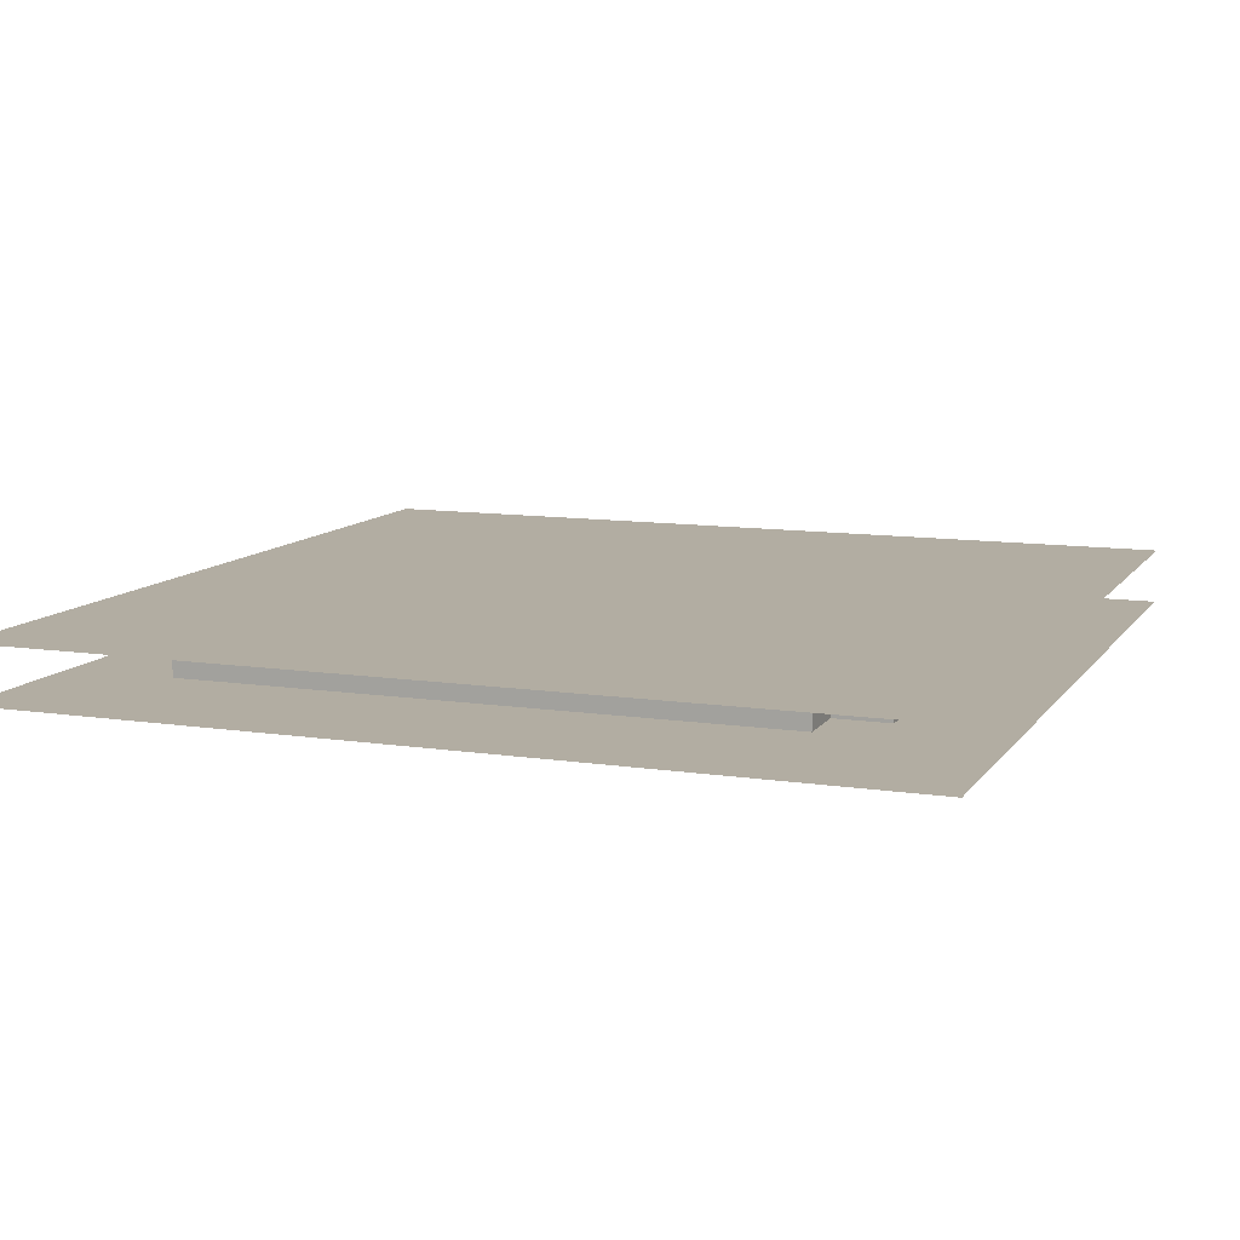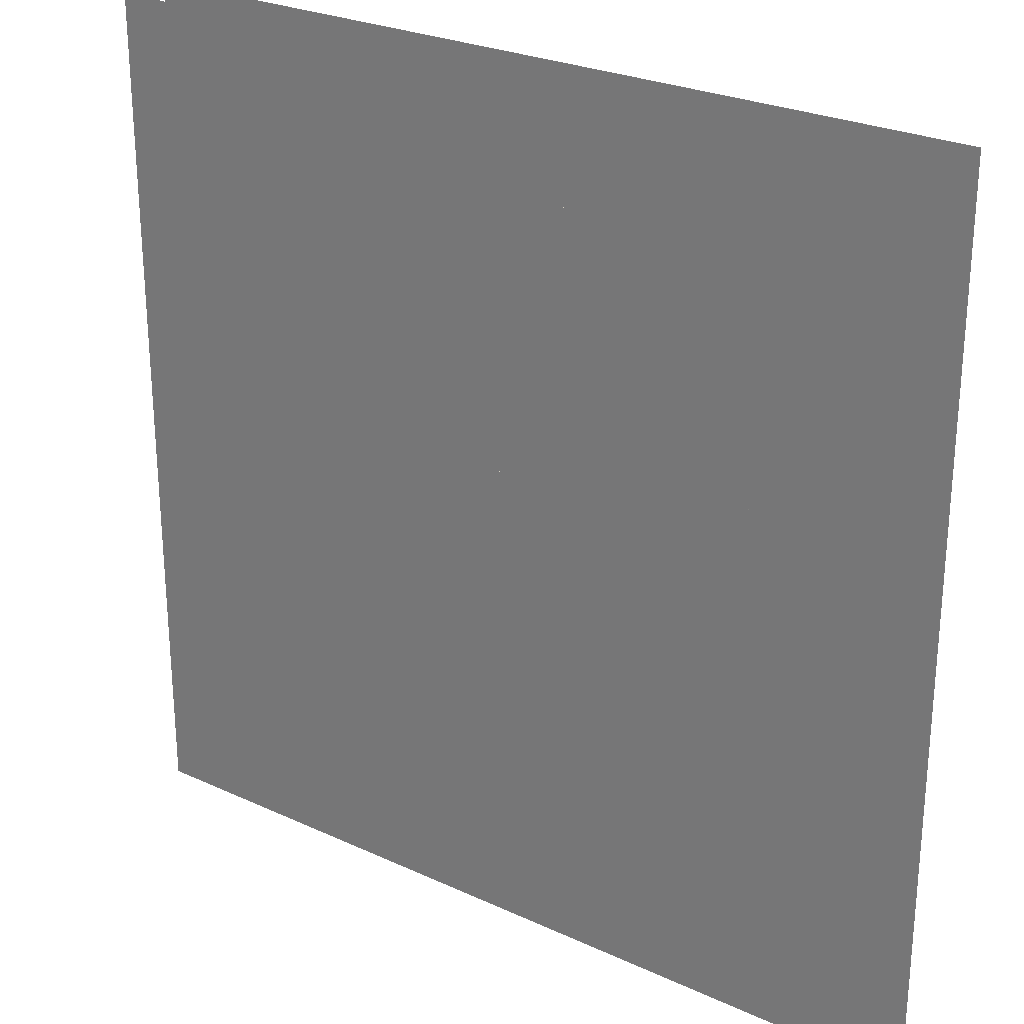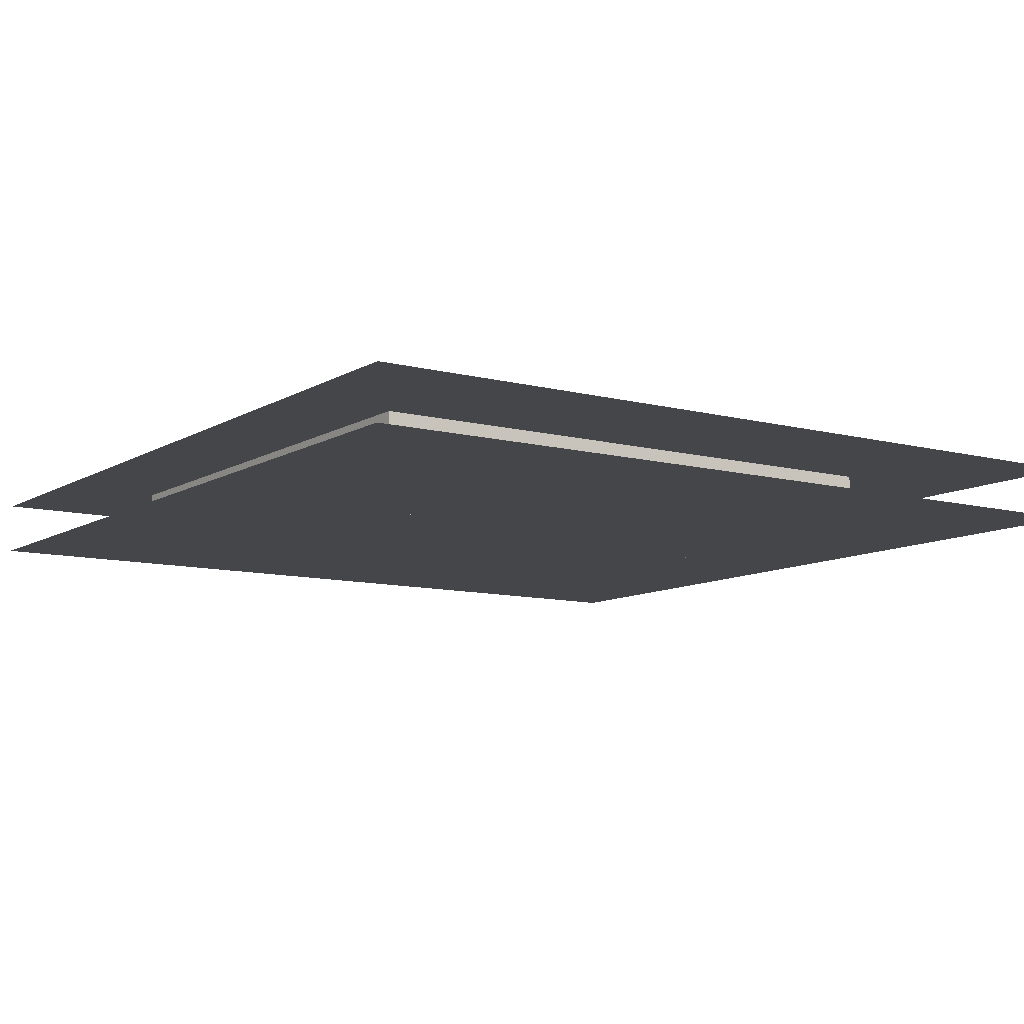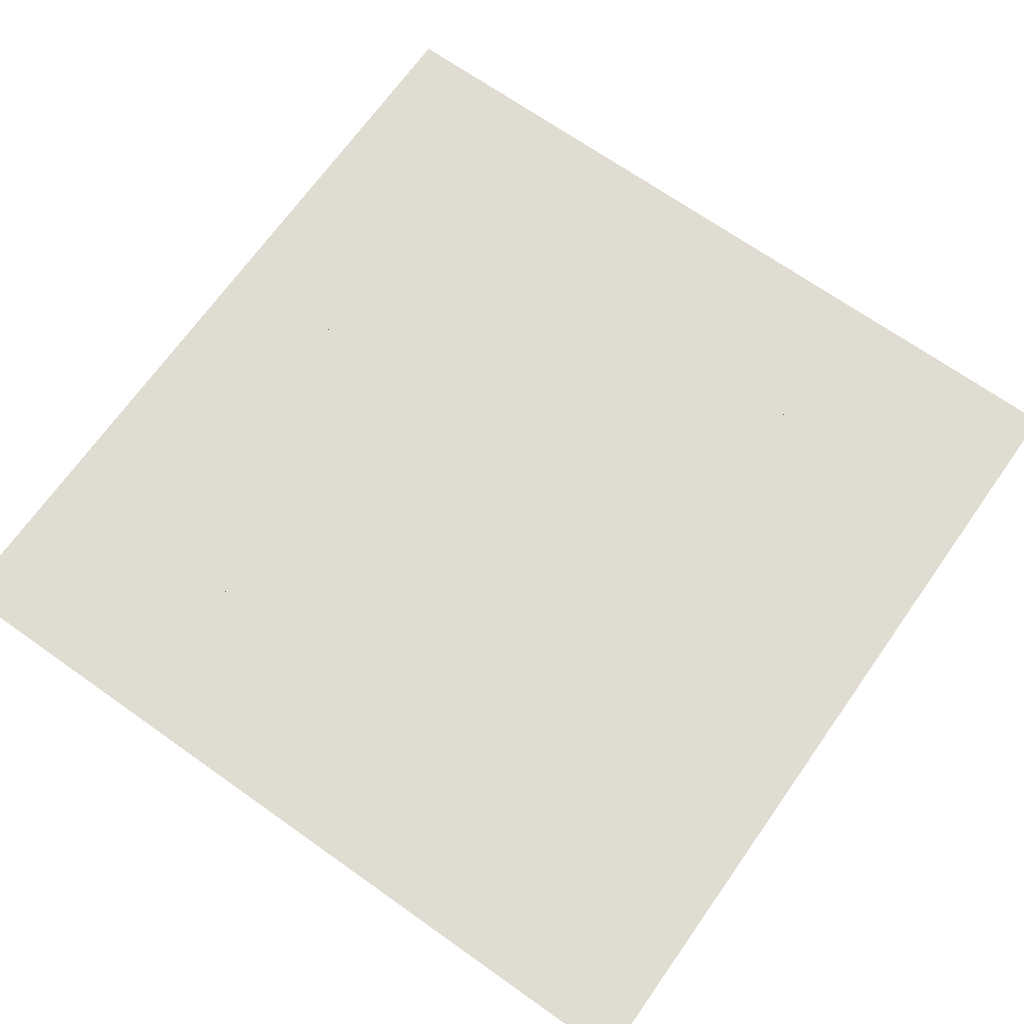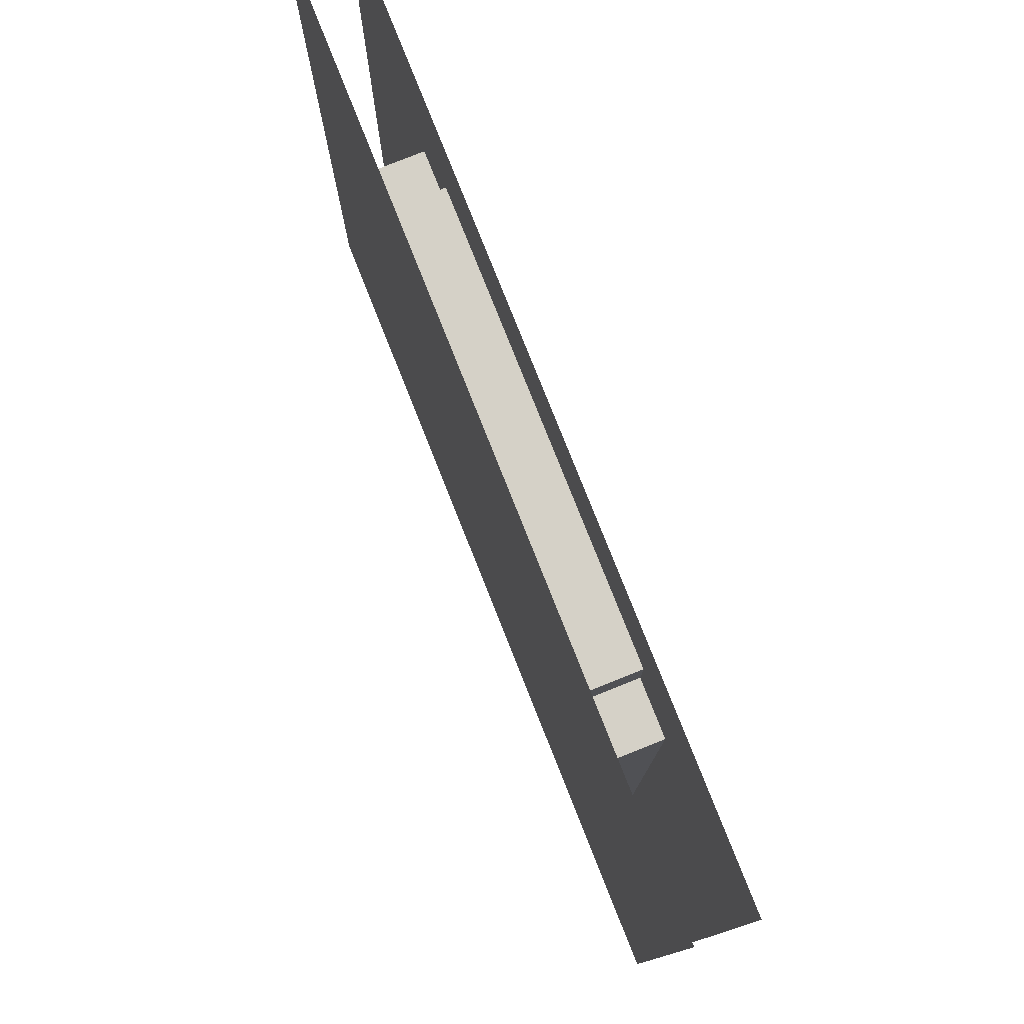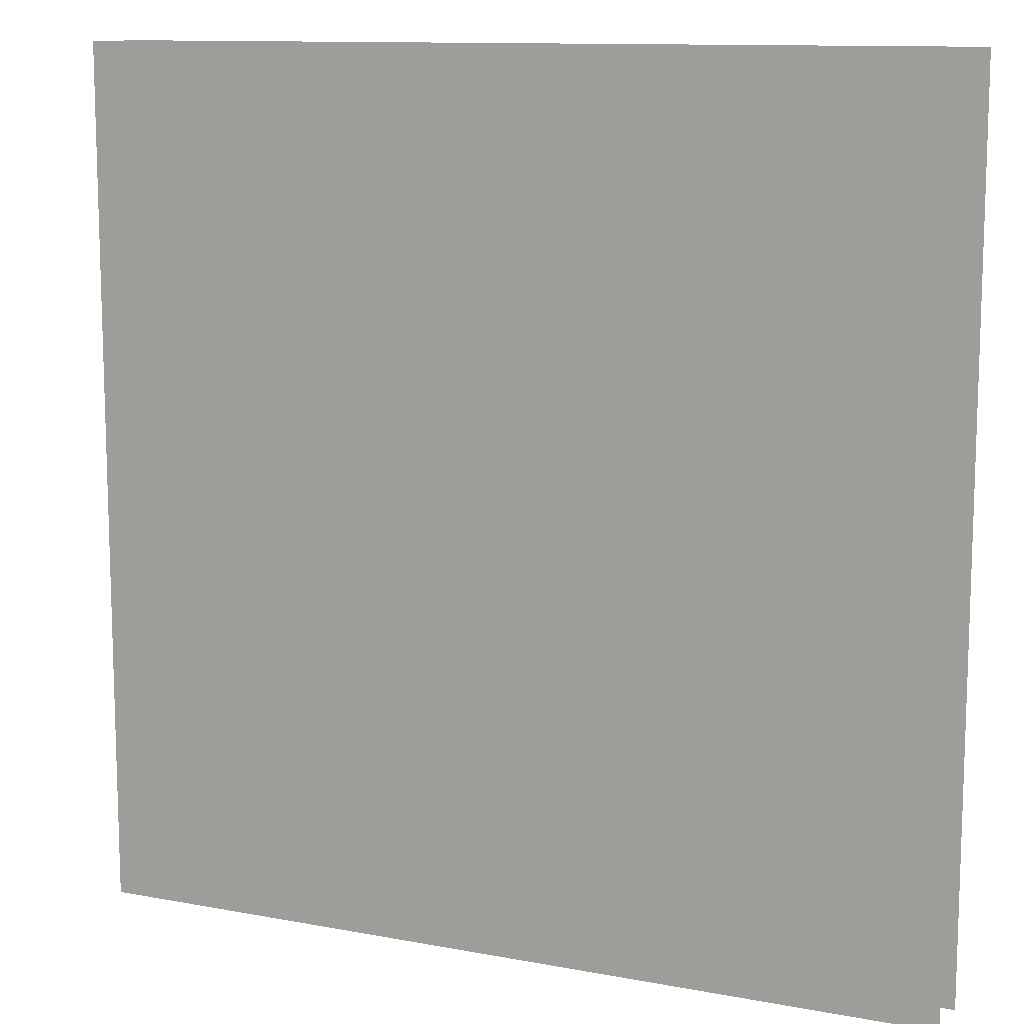
<metadata>
{"format":"obj","ext":"obj","renderer":"f3d","projection":"perspective","resolution":1024,"background":"white","views":[{"elev":10.6,"azim":111.0,"up":"+Z"},{"elev":26.4,"azim":-144.1,"up":"+Y"},{"elev":-9.9,"azim":55.9,"up":"+Z"},{"elev":69.1,"azim":125.3,"up":"+Z"},{"elev":79.0,"azim":68.3,"up":"+Y"},{"elev":11.5,"azim":24.6,"up":"+Y"}]}
</metadata>
<code>
v 1 1 0.4688
v 1 0 0.4688
v 0 0 0.4688
v 0 1 0.4688
v 0 1 0.5312
v 0 0 0.5312
v 1 0 0.5312
v 1 1 0.5312
v 0.25 0.875 0.4688
v 0.25 0.875 0.5312
v 0.75 0.875 0.5312
v 0.75 0.875 0.4688
v 0.25 0.8125 0.4688
v 0.25 0.8125 0.5312
v 0.75 0.8125 0.5312
v 0.75 0.8125 0.4688
v 0.1875 0.8125 0.4688
v 0.1875 0.8125 0.5312
v 0.8125 0.8125 0.5312
v 0.8125 0.8125 0.4688
v 0.1875 0.125 0.4688
v 0.1875 0.125 0.5312
v 0.8125 0.125 0.5312
v 0.8125 0.125 0.4688
v 0.4375 0.5625 0.5312
v 0.4375 0.5625 0.4688
v 0.5625 0.5625 0.4688
v 0.5625 0.5625 0.5312
v 0.4375 0.125 0.5312
v 0.4375 0.125 0.4688
v 0.5625 0.125 0.4688
v 0.5625 0.125 0.5312
f 1 2 3 4
f 5 6 7 8
f 9 10 11 12
f 9 13 14 10
f 11 15 16 12
f 17 18 19 20
f 17 21 22 18
f 19 23 24 20
f 25 26 27 28
f 25 29 30 26
f 27 31 32 28
f 22 21 24 23

</code>
